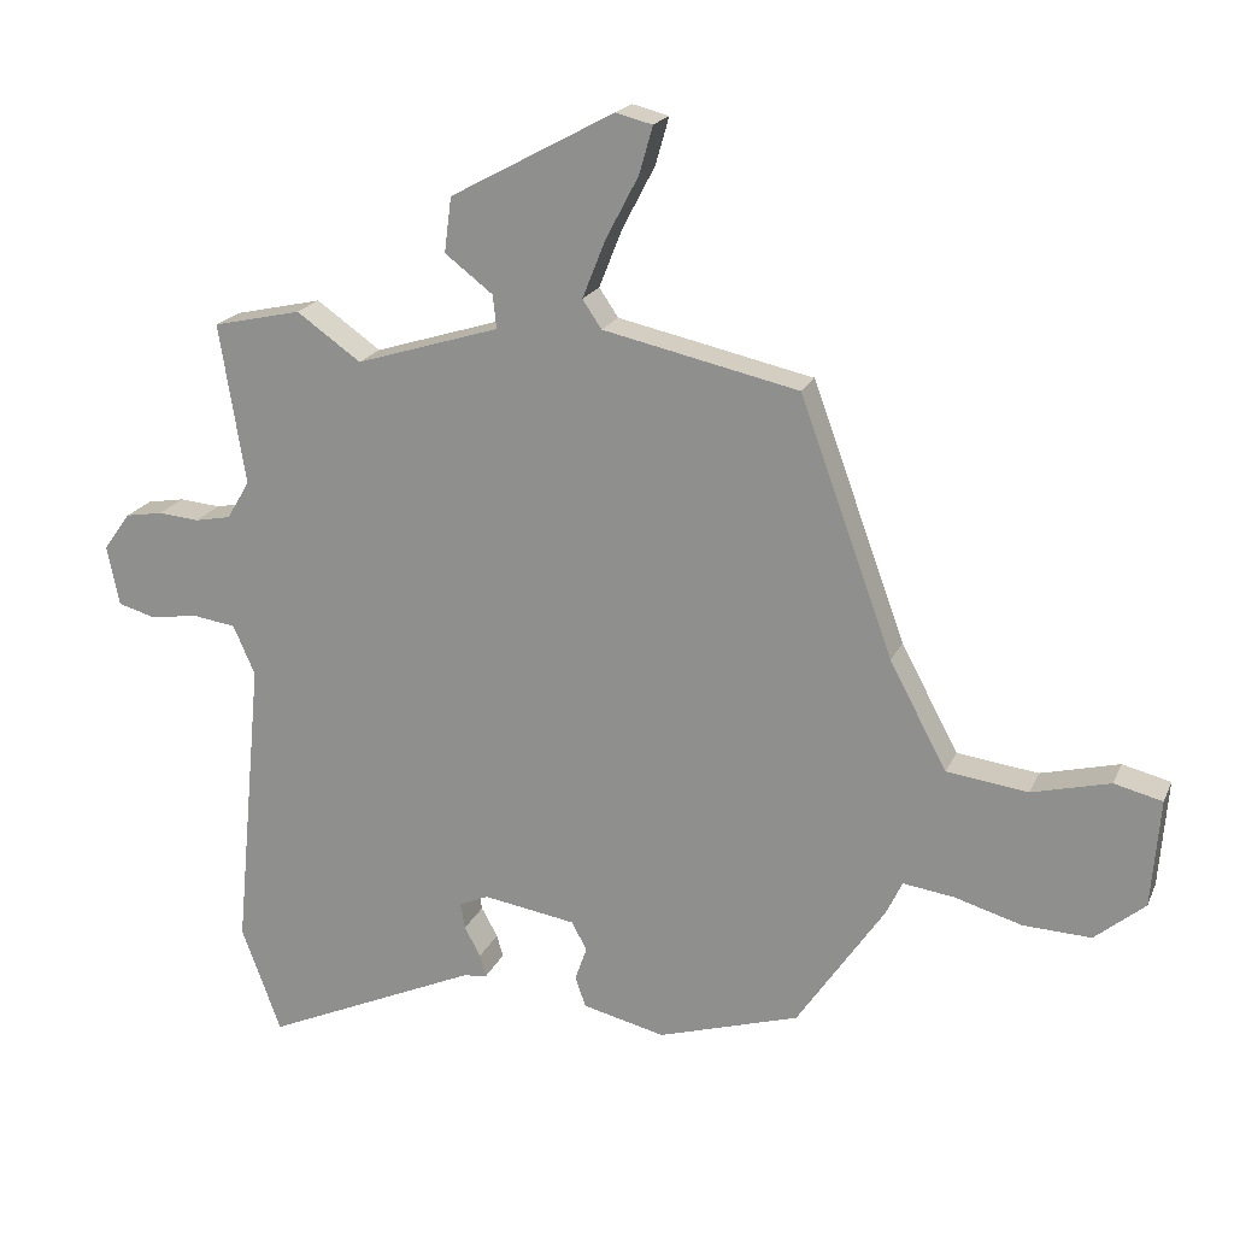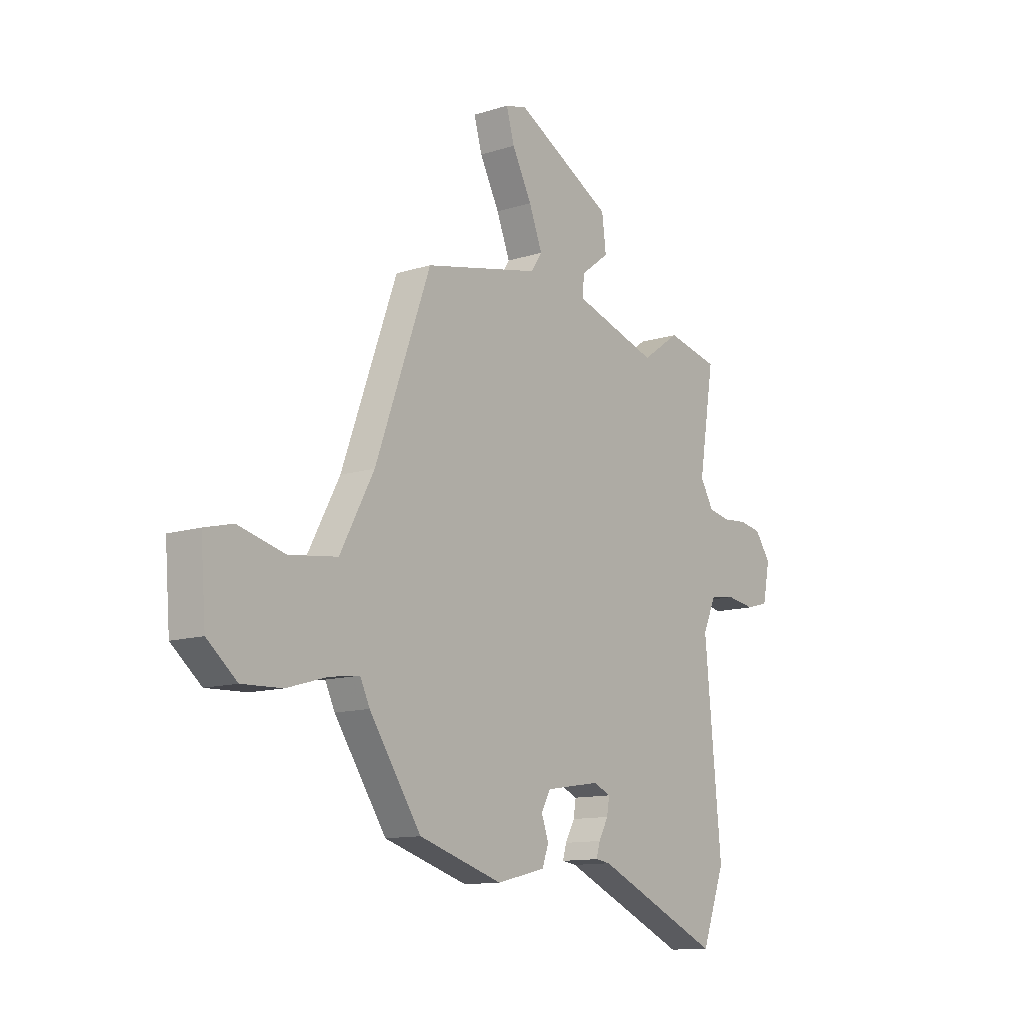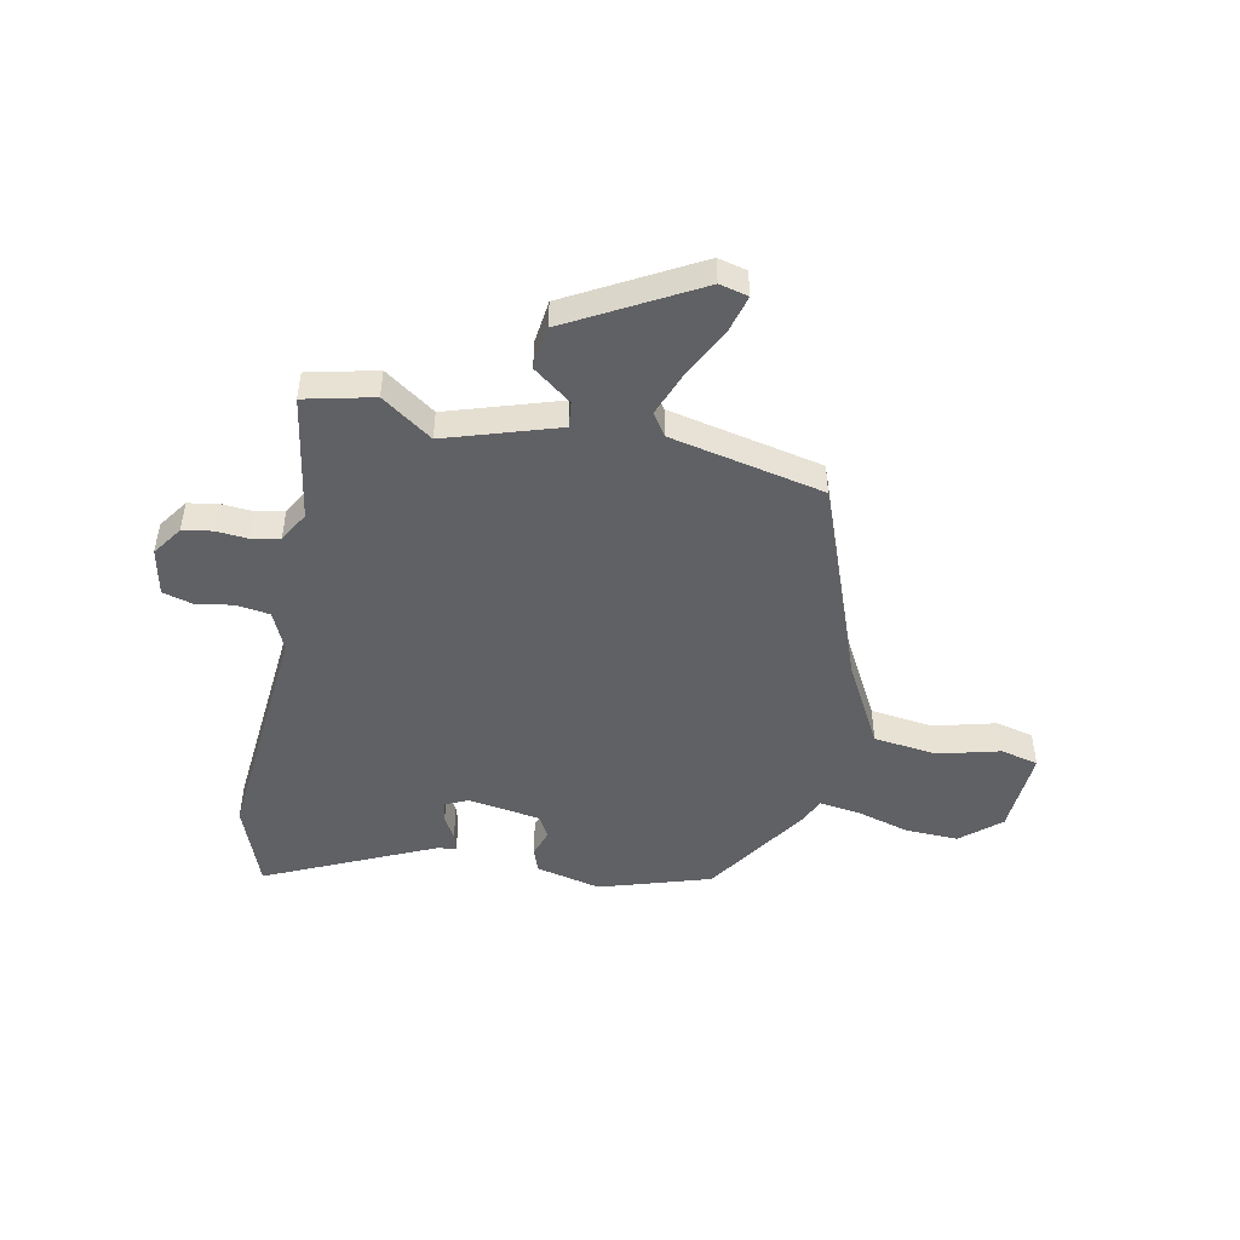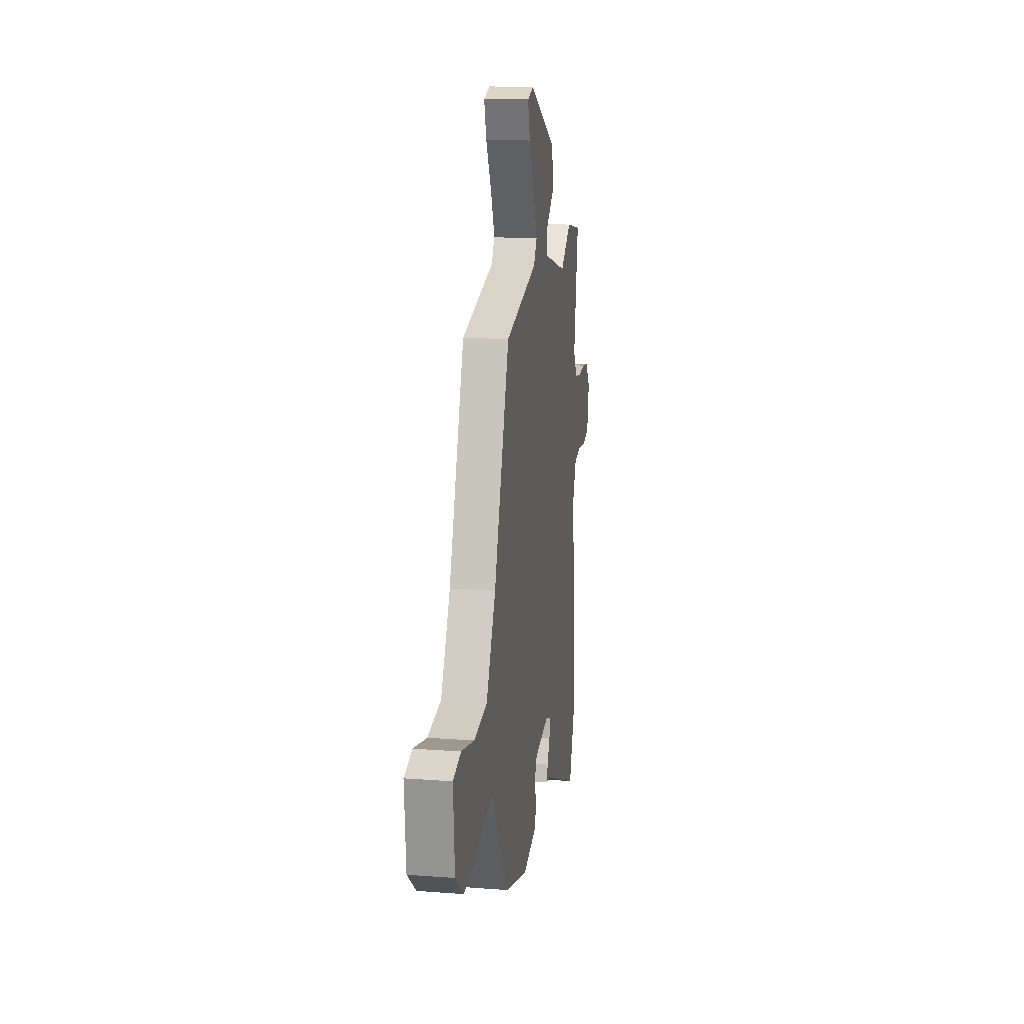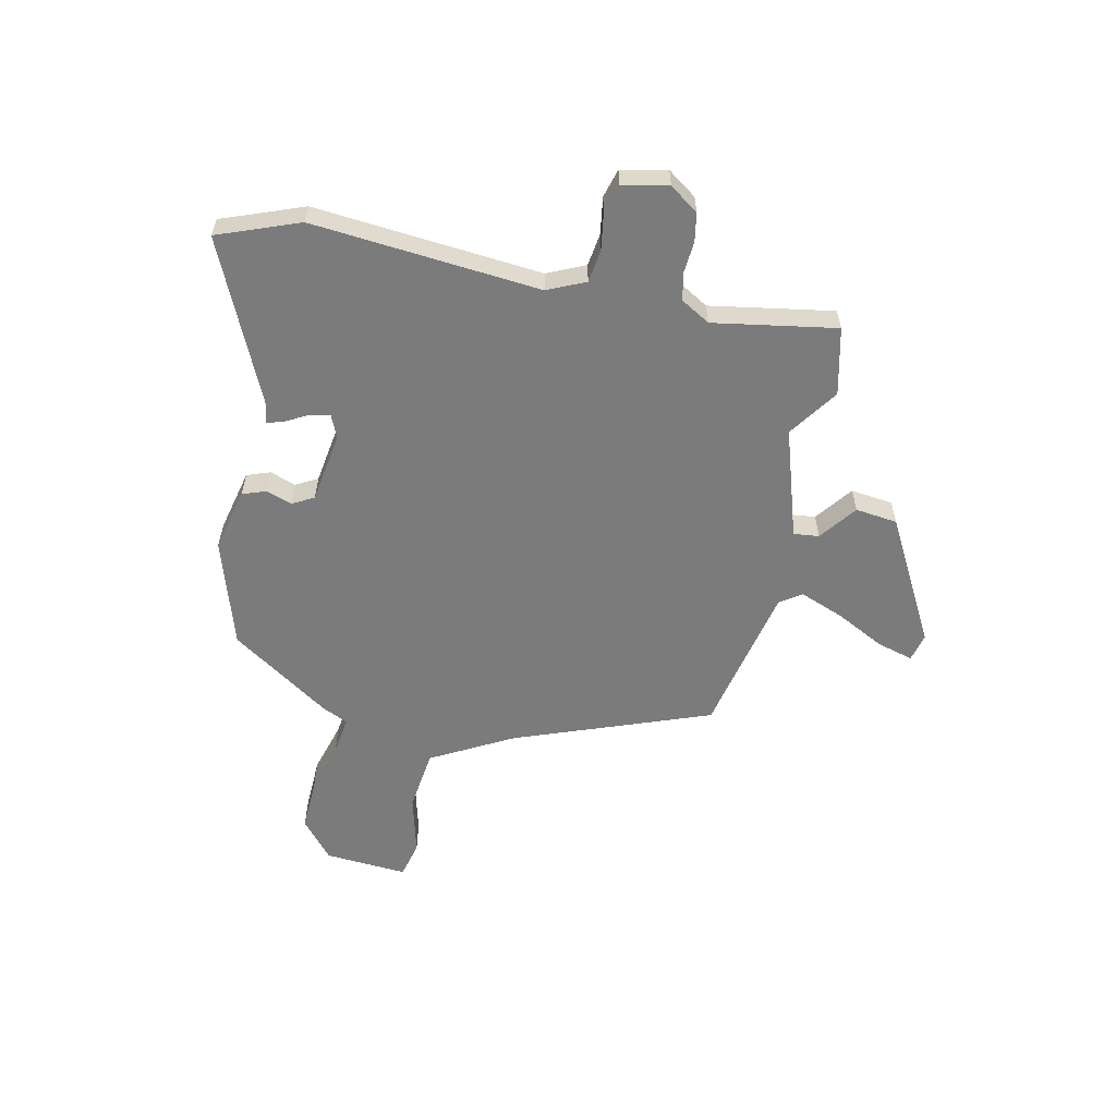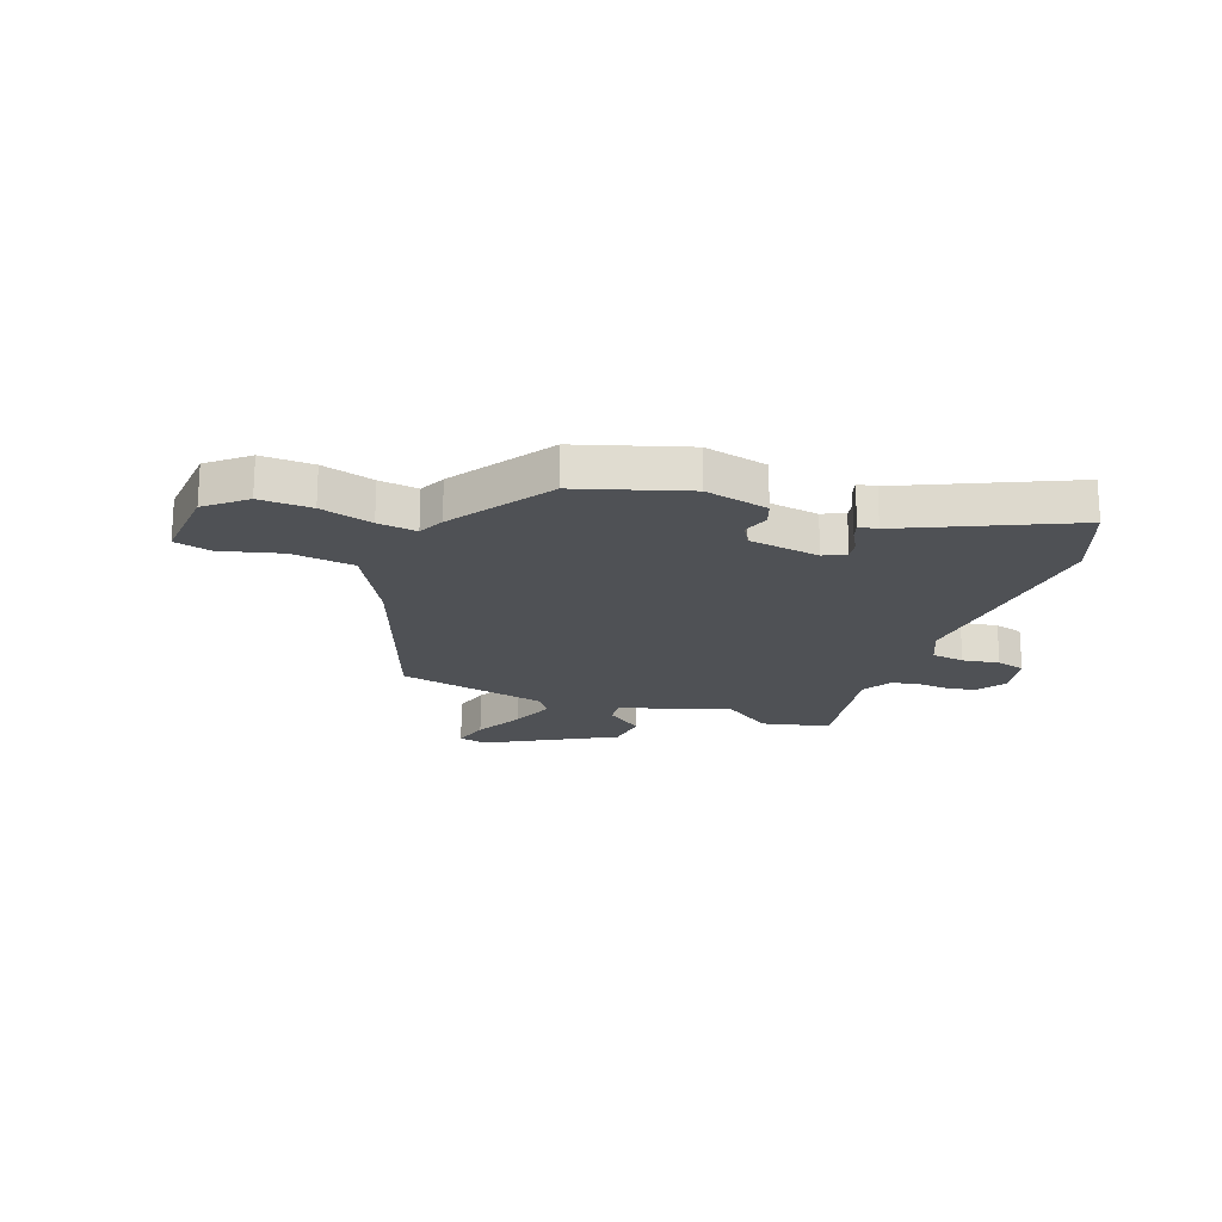
<metadata>
{"format":"obj","ext":"obj","renderer":"f3d","projection":"perspective","resolution":1024,"background":"white","views":[{"elev":19.7,"azim":18.5,"up":"+Z"},{"elev":-12.1,"azim":126.9,"up":"+Z"},{"elev":-48.4,"azim":-11.0,"up":"+Y"},{"elev":16.8,"azim":98.7,"up":"+Z"},{"elev":-58.4,"azim":-101.8,"up":"+Y"},{"elev":-19.8,"azim":160.3,"up":"+Y"}]}
</metadata>
<code>
v -0.465 0.07 -0.594
v -0.521 0.07 -0.443
v -0.481 0.07 -0.022
v -0.512 0.07 0.048
v -0.573 0.07 0.057
v -0.641 0.07 0.047
v -0.694 0.07 0.062
v -0.711 0.07 0.147
v -0.673 0.07 0.2
v -0.62 0.07 0.209
v -0.562 0.07 0.204
v -0.511 0.07 0.214
v -0.479 0.07 0.268
v -0.516 0.07 0.496
v -0.391 0.07 0.524
v -0.3 0.07 0.46
v -0.097 0.07 0.523
v -0.102 0.07 0.57
v -0.17 0.07 0.622
v -0.16 0.07 0.7
v 0.072 0.07 0.825
v 0.124 0.07 0.812
v 0.105 0.07 0.745
v 0.058 0.07 0.655
v 0.026 0.07 0.574
v 0.053 0.07 0.534
v 0.33 0.07 0.473
v 0.462 0.07 0.111
v 0.543 0.07 -0.04
v 0.658 0.07 -0.055
v 0.769 0.07 -0.027
v 0.837 0.07 -0.044
v 0.825 0.07 -0.197
v 0.754 0.07 -0.256
v 0.658 0.07 -0.252
v 0.562 0.07 -0.224
v 0.49 0.07 -0.214
v 0.467 0.07 -0.262
v 0.343 0.07 -0.445
v 0.143 0.07 -0.506
v 0.026 0.07 -0.478
v 0.011 0.07 -0.435
v 0.028 0.07 -0.387
v 0.006 0.07 -0.347
v -0.125 0.07 -0.326
v -0.166 0.07 -0.344
v -0.16 0.07 -0.381
v -0.137 0.07 -0.423
v -0.128 0.07 -0.454
v -0.163 0.07 -0.459
v -0.465 0 -0.594
v -0.521 0 -0.443
v -0.481 0 -0.022
v -0.512 0 0.048
v -0.573 0 0.057
v -0.641 0 0.047
v -0.694 0 0.062
v -0.711 0 0.147
v -0.673 0 0.2
v -0.62 0 0.209
v -0.562 0 0.204
v -0.511 0 0.214
v -0.479 0 0.268
v -0.516 0 0.496
v -0.391 0 0.524
v -0.3 0 0.46
v -0.097 0 0.523
v -0.102 0 0.57
v -0.17 0 0.622
v -0.16 0 0.7
v 0.072 0 0.825
v 0.124 0 0.812
v 0.105 0 0.745
v 0.058 0 0.655
v 0.026 0 0.574
v 0.053 0 0.534
v 0.33 0 0.473
v 0.462 0 0.111
v 0.543 0 -0.04
v 0.658 0 -0.055
v 0.769 0 -0.027
v 0.837 0 -0.044
v 0.825 0 -0.197
v 0.754 0 -0.256
v 0.658 0 -0.252
v 0.562 0 -0.224
v 0.49 0 -0.214
v 0.467 0 -0.262
v 0.343 0 -0.445
v 0.143 0 -0.506
v 0.026 0 -0.478
v 0.011 0 -0.435
v 0.028 0 -0.387
v 0.006 0 -0.347
v -0.125 0 -0.326
v -0.166 0 -0.344
v -0.16 0 -0.381
v -0.137 0 -0.423
v -0.128 0 -0.454
v -0.163 0 -0.459
f 47 48 49 50
f 46 47 50 1
f 40 41 42 43
f 40 43 44
f 37 38 39 40
f 37 40 44
f 33 34 35 36
f 33 36 37
f 30 31 32 33
f 29 30 33 37
f 28 29 37 44
f 26 27 28 44
f 21 22 23 24
f 21 24 25
f 18 19 20 21
f 17 18 21 25
f 13 14 15 16
f 12 13 16 17
f 8 9 10 11
f 8 11 12
f 5 6 7 8
f 4 5 8 12
f 3 4 12 17
f 46 1 2 3
f 45 46 3 17
f 26 44 45
f 17 25 26 45
f 100 99 98 97
f 51 100 97 96
f 93 92 91 90
f 94 93 90
f 90 89 88 87
f 94 90 87
f 86 85 84 83
f 87 86 83
f 83 82 81 80
f 87 83 80 79
f 94 87 79 78
f 94 78 77 76
f 74 73 72 71
f 75 74 71
f 71 70 69 68
f 75 71 68 67
f 66 65 64 63
f 67 66 63 62
f 61 60 59 58
f 62 61 58
f 58 57 56 55
f 62 58 55 54
f 67 62 54 53
f 53 52 51 96
f 67 53 96 95
f 95 94 76
f 95 76 75 67
f 1 51 52 2
f 2 52 53 3
f 3 53 54 4
f 4 54 55 5
f 5 55 56 6
f 6 56 57 7
f 7 57 58 8
f 8 58 59 9
f 9 59 60 10
f 10 60 61 11
f 11 61 62 12
f 12 62 63 13
f 13 63 64 14
f 14 64 65 15
f 15 65 66 16
f 16 66 67 17
f 17 67 68 18
f 18 68 69 19
f 19 69 70 20
f 20 70 71 21
f 21 71 72 22
f 22 72 73 23
f 23 73 74 24
f 24 74 75 25
f 25 75 76 26
f 26 76 77 27
f 27 77 78 28
f 28 78 79 29
f 29 79 80 30
f 30 80 81 31
f 31 81 82 32
f 32 82 83 33
f 33 83 84 34
f 34 84 85 35
f 35 85 86 36
f 36 86 87 37
f 37 87 88 38
f 38 88 89 39
f 39 89 90 40
f 40 90 91 41
f 41 91 92 42
f 42 92 93 43
f 43 93 94 44
f 44 94 95 45
f 45 95 96 46
f 46 96 97 47
f 47 97 98 48
f 48 98 99 49
f 49 99 100 50
f 50 100 51 1

</code>
